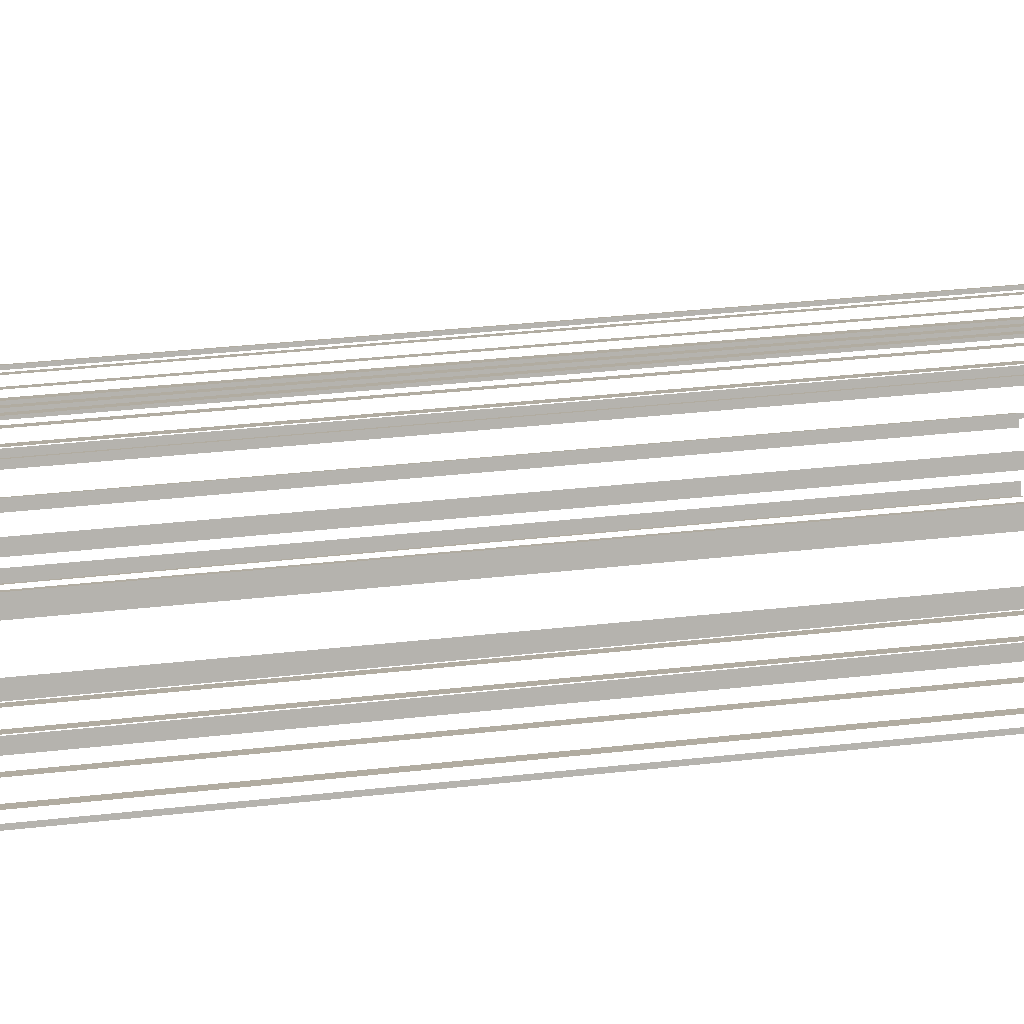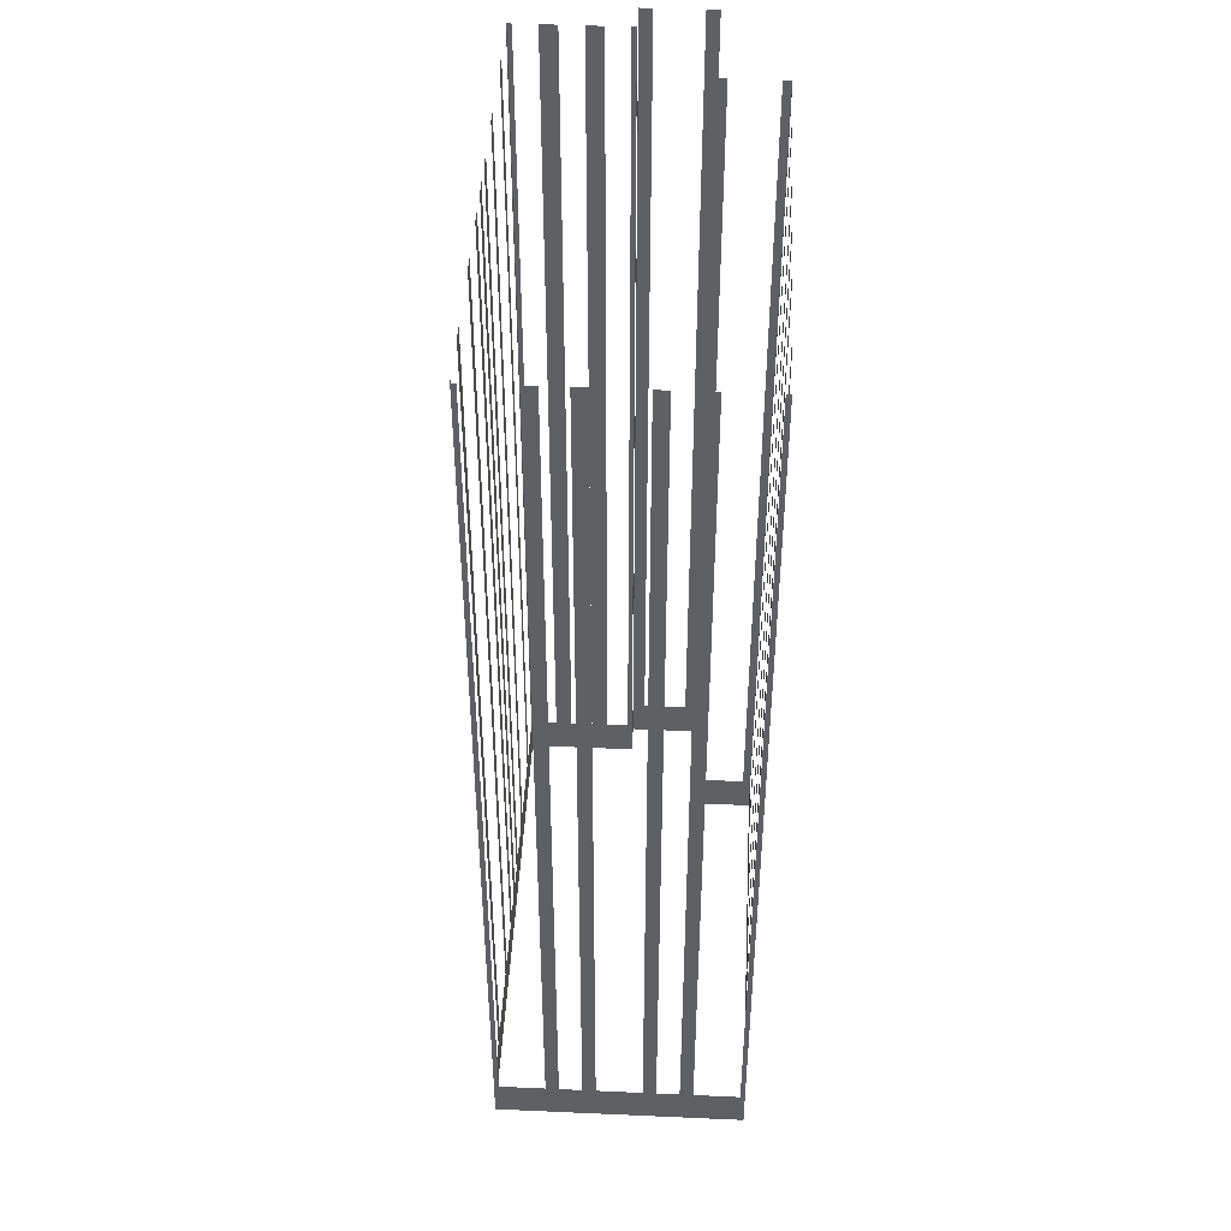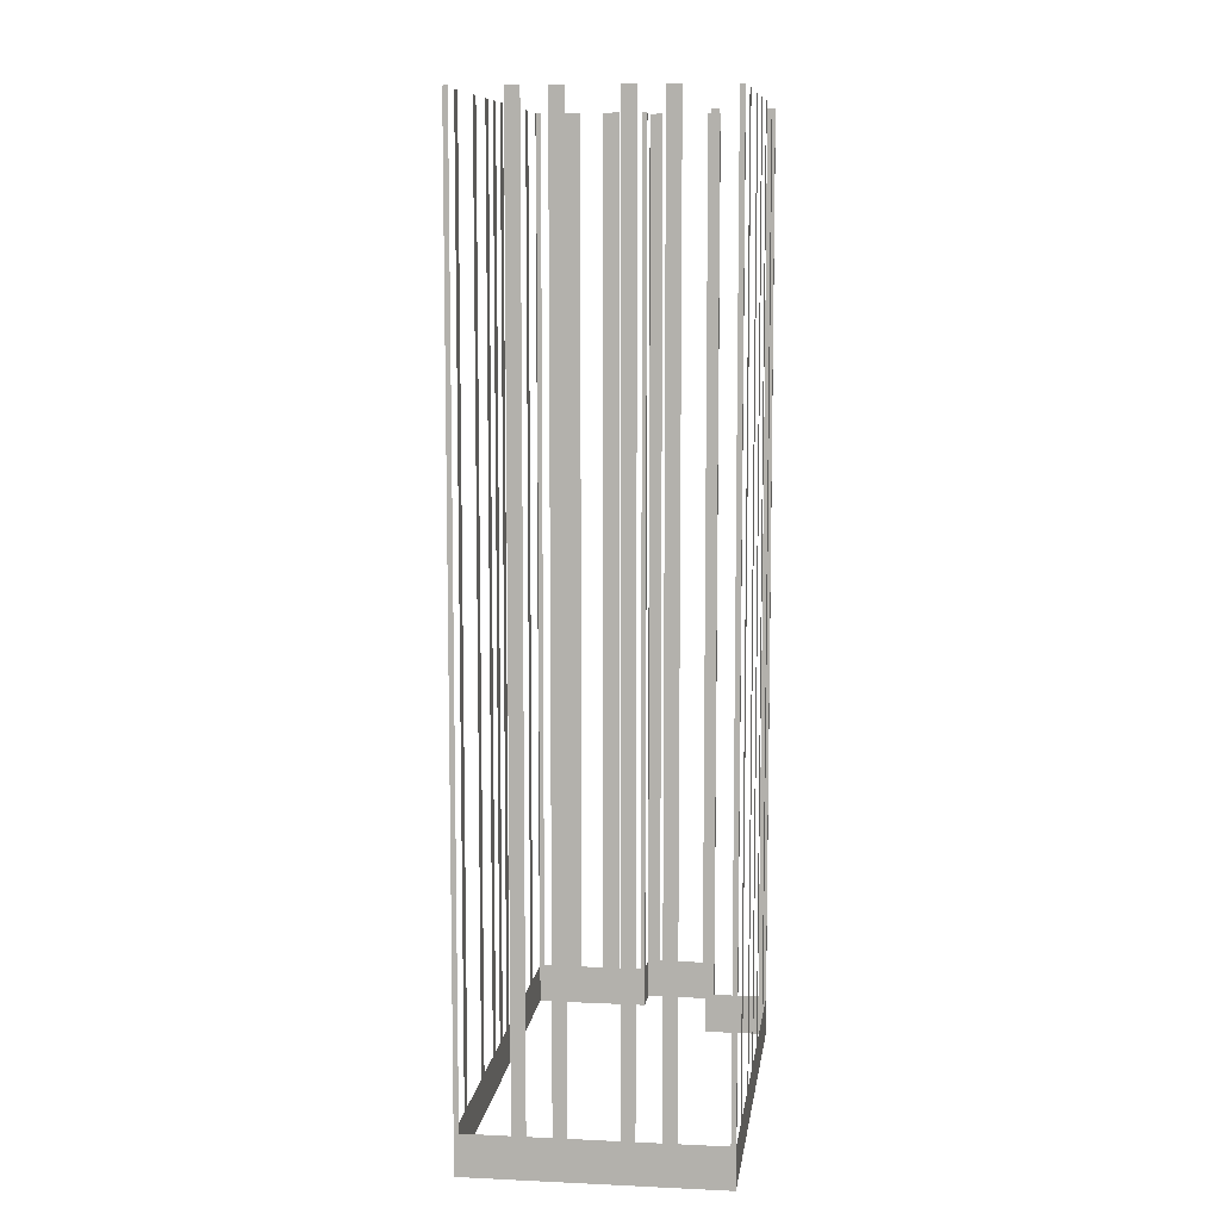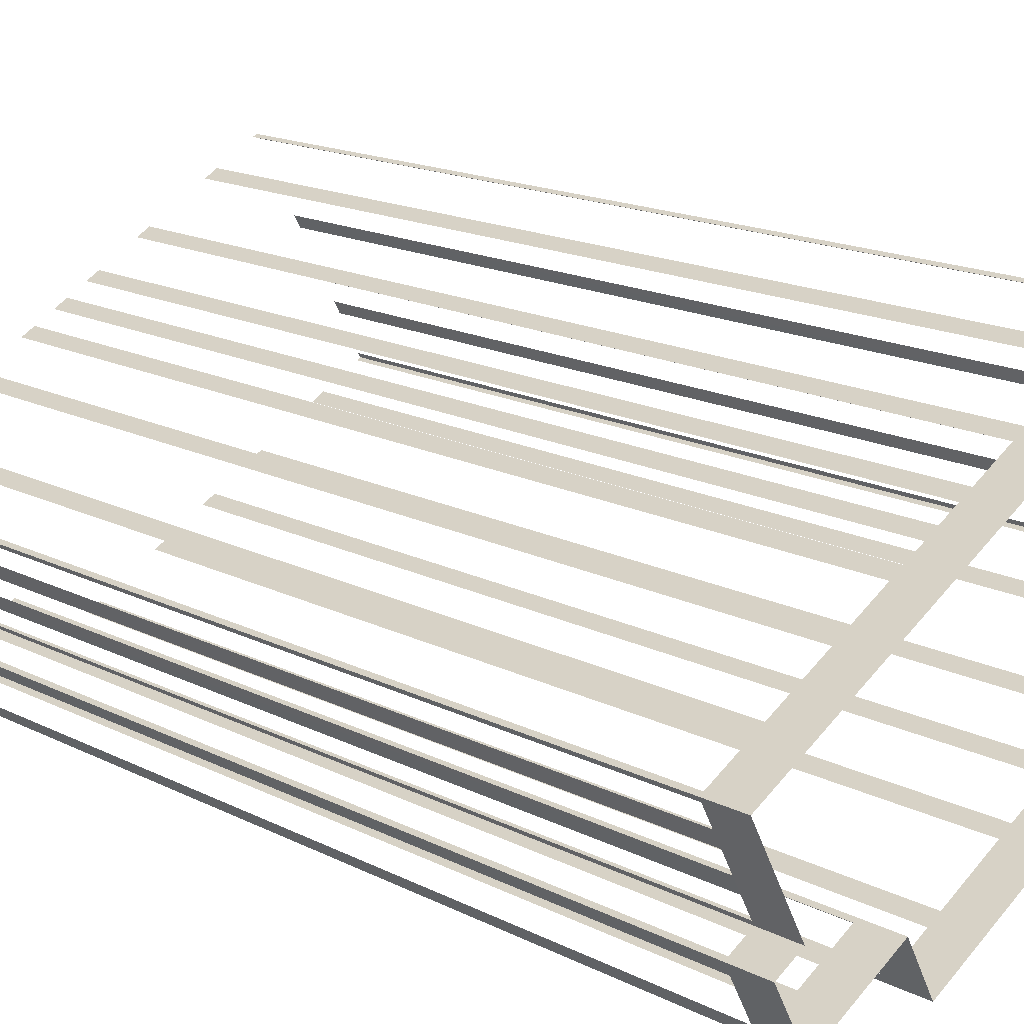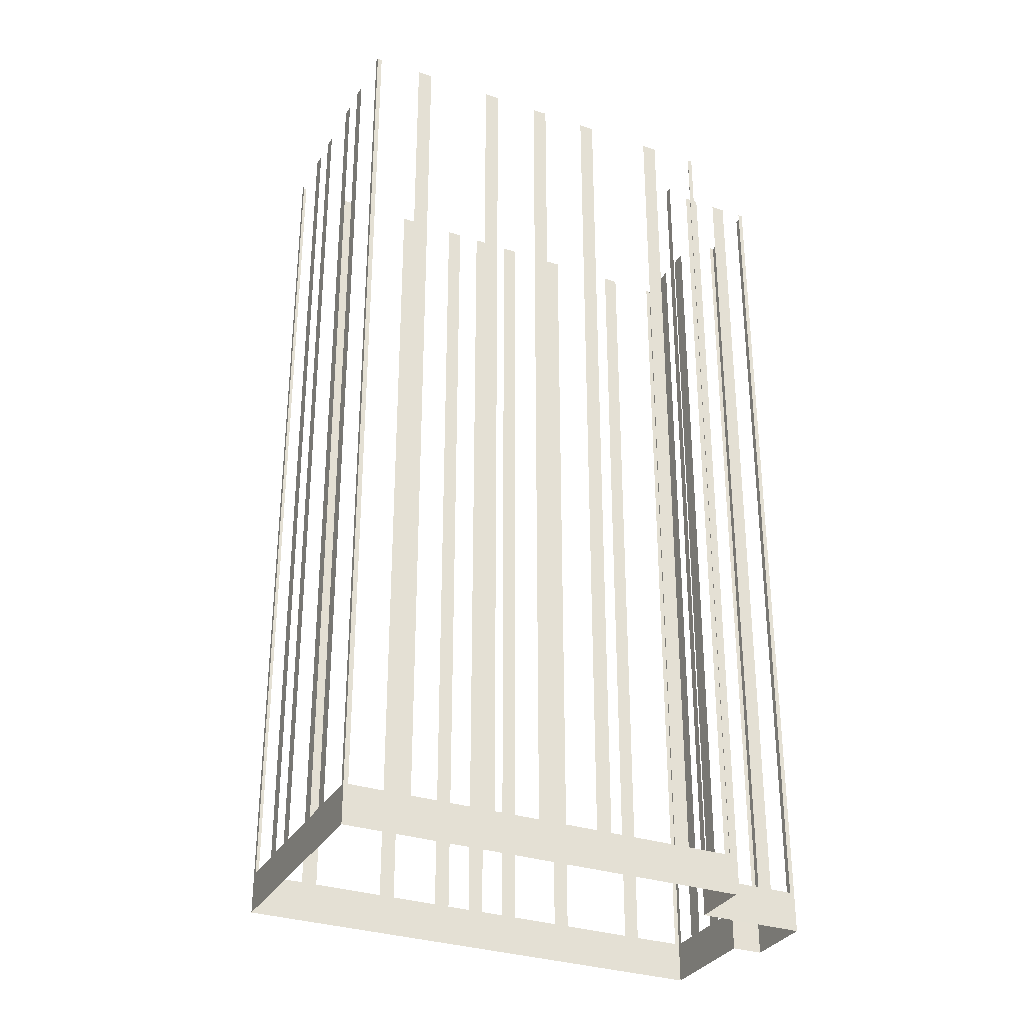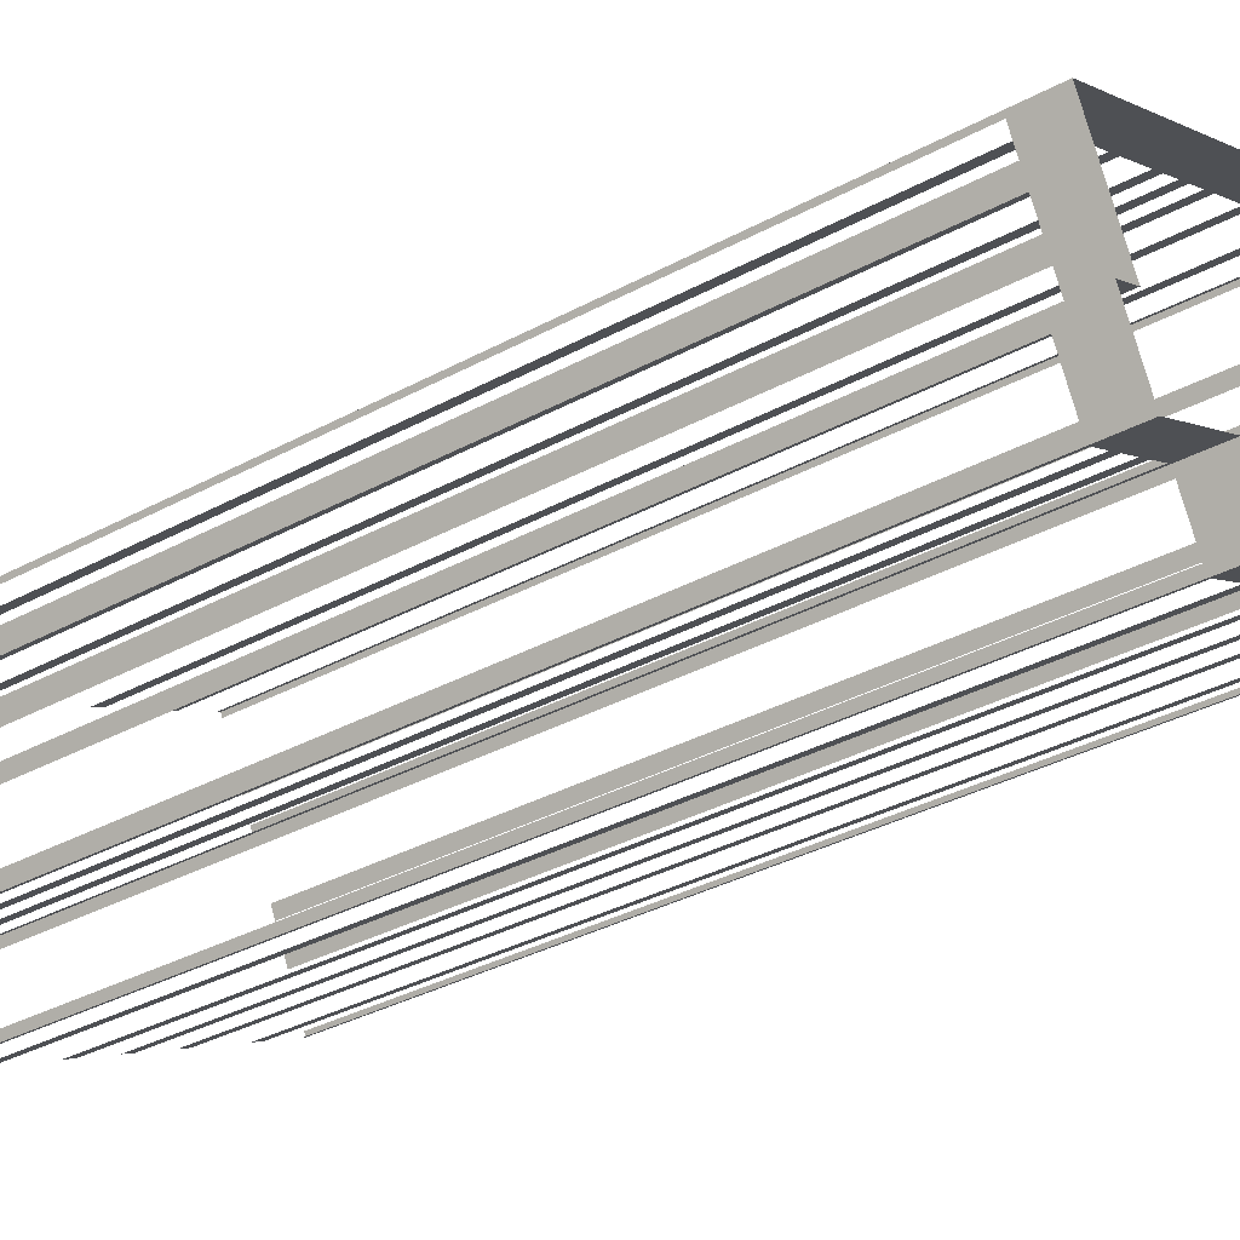
<metadata>
{"format":"obj","ext":"obj","renderer":"f3d","projection":"perspective","resolution":1024,"background":"white","views":[{"elev":38.5,"azim":-97.8,"up":"+Y"},{"elev":45.1,"azim":-115.0,"up":"+Z"},{"elev":9.1,"azim":-110.7,"up":"+Z"},{"elev":17.0,"azim":135.0,"up":"+Y"},{"elev":-31.6,"azim":-53.2,"up":"+Z"},{"elev":-36.0,"azim":125.1,"up":"+Y"}]}
</metadata>
<code>
o geometryt000010000010000110010110000110000110100000110000st139
v 923.9 -86.42 425.8
v 924.2 -86.58 491.9
v 923.9 -86.42 491.9
v 920.9 -84.82 425.8
v 924.2 -86.58 422.8
v 920.9 -84.82 491.9
v 919.9 -84.28 491.9
v 919.9 -84.28 425.8
v 915.4 -81.88 425.8
v 915.4 -81.88 491.9
v 914.4 -81.35 491.9
v 914.4 -81.35 425.8
v 911.4 -79.75 425.8
v 911.4 -79.75 491.9
v 910.3 -79.21 491.9
v 910.3 -79.21 425.8
v 897.5 -72.38 422.8
v 907.3 -77.61 425.8
v 907.3 -77.61 491.9
v 906.3 -77.08 491.9
v 906.3 -77.08 425.8
v 901.8 -74.68 425.8
v 901.8 -74.68 491.9
v 900.8 -74.14 491.9
v 900.8 -74.14 425.8
v 897.8 -72.54 425.8
v 897.8 -72.54 491.9
v 897.5 -72.38 491.9
v 897.6 -72.08 425.8
v 897.5 -72.38 491.9
v 897.6 -72.08 491.9
v 899.2 -69.06 425.8
v 897.5 -72.38 422.8
v 899.2 -69.06 491.9
v 899.7 -68.2 491.9
v 899.7 -68.2 425.8
v 900.5 -66.69 425.8
v 900.5 -66.69 491.9
v 901 -65.82 491.9
v 901 -65.82 425.8
v 902.6 -62.81 425.8
v 906 -56.25 422.8
v 902.6 -62.81 491.9
v 903 -61.94 491.9
v 903 -61.94 425.8
v 903.8 -60.43 425.8
v 903.8 -60.43 491.9
v 904.3 -59.57 491.9
v 904.3 -59.57 425.8
v 905.9 -56.55 425.8
v 905.9 -56.55 491.9
v 906 -56.25 491.9
v 906.4 -56.41 425.8
v 906 -56.25 491.9
v 906.4 -56.41 491.9
v 909.4 -58.01 425.8
v 906 -56.25 422.8
v 909.4 -58.01 491.9
v 910.4 -58.55 491.9
v 910.4 -58.55 425.8
v 914.9 -60.95 425.8
v 914.9 -60.95 491.9
v 915.9 -61.48 491.9
v 915.9 -61.48 425.8
v 918.9 -63.08 425.8
v 918.9 -63.08 491.9
v 919.9 -63.62 491.9
v 919.9 -63.62 425.8
v 921.4 -64.42 425.8
v 921.4 -64.42 491.9
v 922.4 -64.95 491.9
v 922.4 -64.95 425.8
v 937.8 -73.12 422.8
v 923.9 -65.75 425.8
v 923.9 -65.75 491.9
v 924.9 -66.29 491.9
v 924.9 -66.29 425.8
v 927.9 -67.89 425.8
v 927.9 -67.89 491.9
v 928.9 -68.42 491.9
v 928.9 -68.42 425.8
v 933.5 -70.82 425.8
v 933.5 -70.82 491.9
v 934.5 -71.36 491.9
v 934.5 -71.36 425.8
v 937.5 -72.96 425.8
v 937.5 -72.96 491.9
v 937.8 -73.12 491.9
v 926.1 -83.05 425.8
v 926.4 -82.52 491.9
v 926.1 -83.05 491.9
v 924.5 -86.06 425.8
v 926.4 -82.52 422.8
v 924.5 -86.06 491.9
v 924.2 -86.58 491.9
v 924.2 -86.58 422.8
v 933.1 -86.1 425.8
v 933.4 -86.26 491.9
v 933.1 -86.1 491.9
v 931.6 -85.3 425.8
v 933.4 -86.26 422.8
v 931.6 -85.3 491.9
v 930.7 -84.79 491.9
v 930.7 -84.79 425.8
v 929.1 -83.99 425.8
v 929.1 -83.99 491.9
v 928.2 -83.49 491.9
v 928.2 -83.49 425.8
v 926.4 -82.52 422.8
v 926.7 -82.69 425.8
v 926.7 -82.69 491.9
v 926.4 -82.52 491.9
v 935.5 -82.41 425.8
v 935.9 -81.58 491.9
v 935.5 -82.41 491.9
v 933.9 -85.43 425.8
v 935.9 -81.58 422.8
v 933.9 -85.43 491.9
v 933.4 -86.26 491.9
v 933.4 -86.26 422.8
v 937.6 -73.42 425.8
v 937.8 -73.12 491.9
v 937.6 -73.42 491.9
v 936.8 -74.93 425.8
v 937.8 -73.12 422.8
v 936.8 -74.93 491.9
v 936.2 -76.05 491.9
v 936.2 -76.05 425.8
v 935.4 -77.56 425.8
v 933.9 -80.49 422.8
v 935.4 -77.56 491.9
v 934.8 -78.68 491.9
v 934.8 -78.68 425.8
v 934 -80.19 425.8
v 934 -80.19 491.9
v 933.9 -80.49 491.9
v 934.2 -80.66 425.8
v 933.9 -80.49 491.9
v 934.2 -80.66 491.9
v 935.9 -81.58 422.8
v 935.6 -81.42 425.8
v 933.9 -80.49 422.8
v 935.6 -81.42 491.9
v 935.9 -81.58 491.9
f 1 2 3
f 4 5 1
f 2 1 5
f 6 7 4
f 7 8 4
f 8 5 4
f 8 9 5
f 10 11 9
f 11 12 9
f 9 12 5
f 12 13 5
f 14 15 13
f 15 16 13
f 16 17 13
f 13 17 5
f 18 17 16
f 19 20 18
f 20 21 18
f 21 17 18
f 22 17 21
f 23 24 22
f 24 25 22
f 25 17 22
f 26 17 25
f 27 28 26
f 28 17 26
f 29 30 31
f 32 33 29
f 30 29 33
f 34 35 32
f 35 36 32
f 36 33 32
f 36 37 33
f 38 39 37
f 39 40 37
f 37 40 33
f 41 42 40
f 40 42 33
f 43 44 41
f 44 45 41
f 45 42 41
f 46 42 45
f 47 48 46
f 48 49 46
f 49 42 46
f 50 42 49
f 51 52 50
f 52 42 50
f 53 54 55
f 56 57 53
f 54 53 57
f 58 59 56
f 59 60 56
f 60 57 56
f 60 61 57
f 62 63 61
f 63 64 61
f 61 64 57
f 64 65 57
f 66 67 65
f 67 68 65
f 65 68 57
f 68 69 57
f 70 71 69
f 71 72 69
f 72 73 69
f 69 73 57
f 74 73 72
f 75 76 74
f 76 77 74
f 77 73 74
f 78 73 77
f 79 80 78
f 80 81 78
f 81 73 78
f 82 73 81
f 83 84 82
f 84 85 82
f 85 73 82
f 86 73 85
f 87 88 86
f 88 73 86
f 89 90 91
f 92 93 89
f 90 89 93
f 94 95 92
f 95 96 92
f 96 93 92
f 97 98 99
f 100 101 97
f 98 97 101
f 102 103 100
f 103 104 100
f 104 101 100
f 104 105 101
f 106 107 105
f 107 108 105
f 108 109 105
f 105 109 101
f 110 109 108
f 111 112 110
f 112 109 110
f 116 117 113
f 114 113 117
f 118 119 116
f 119 120 116
f 120 117 116
f 121 122 123
f 124 125 121
f 122 121 125
f 126 127 124
f 127 128 124
f 128 125 124
f 129 130 128
f 128 130 125
f 131 132 129
f 132 133 129
f 133 130 129
f 134 130 133
f 135 136 134
f 136 130 134
f 137 138 139
f 140 137 141
f 140 142 137
f 138 137 142
f 143 144 141
f 144 140 141
f 113 114 115

</code>
